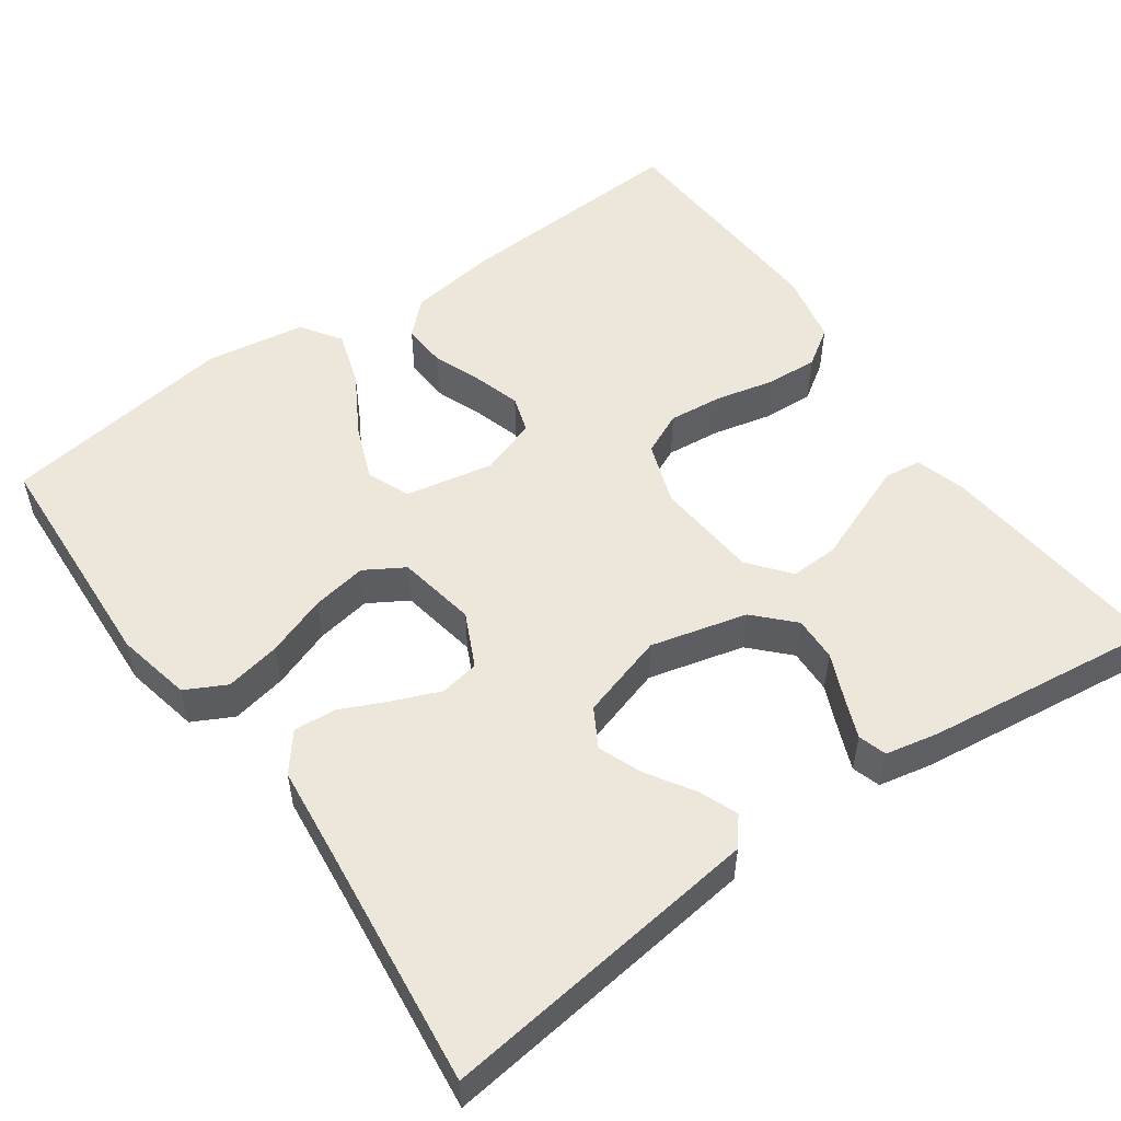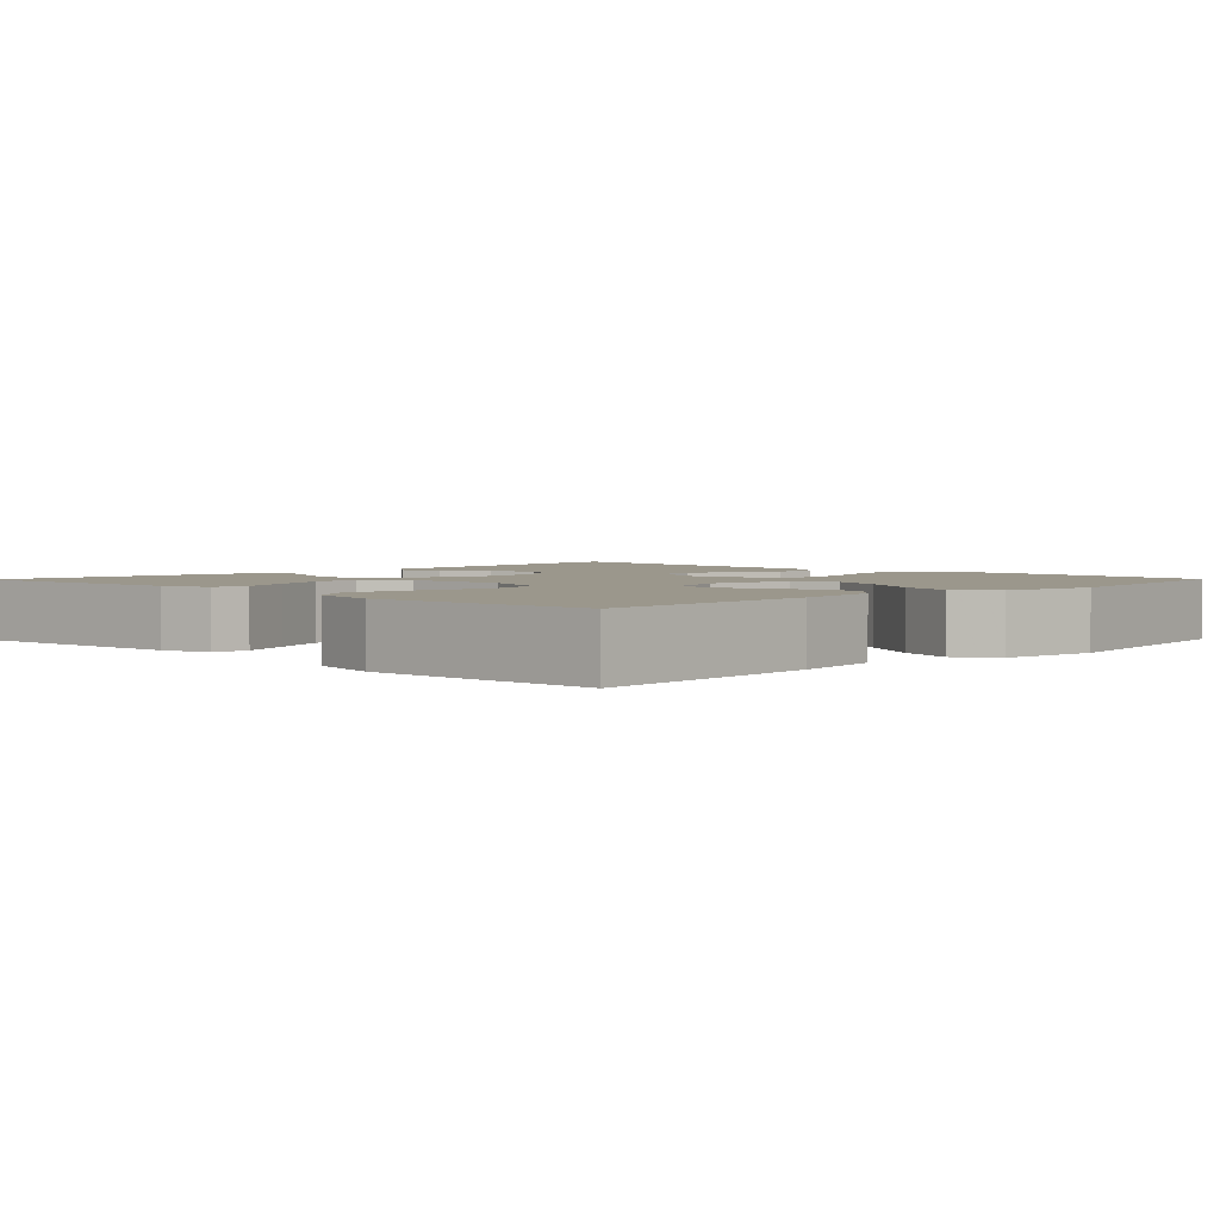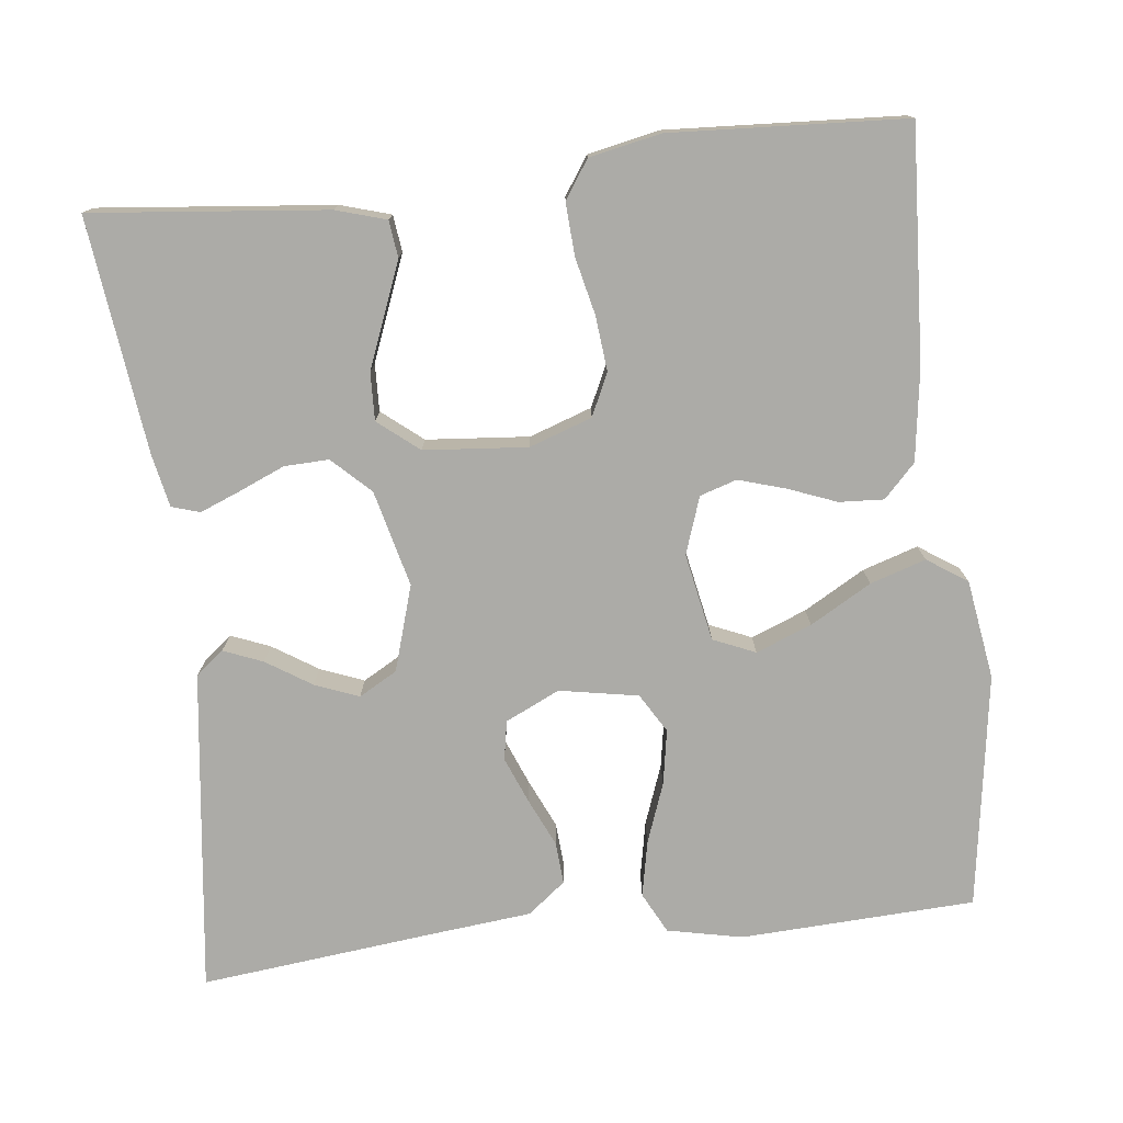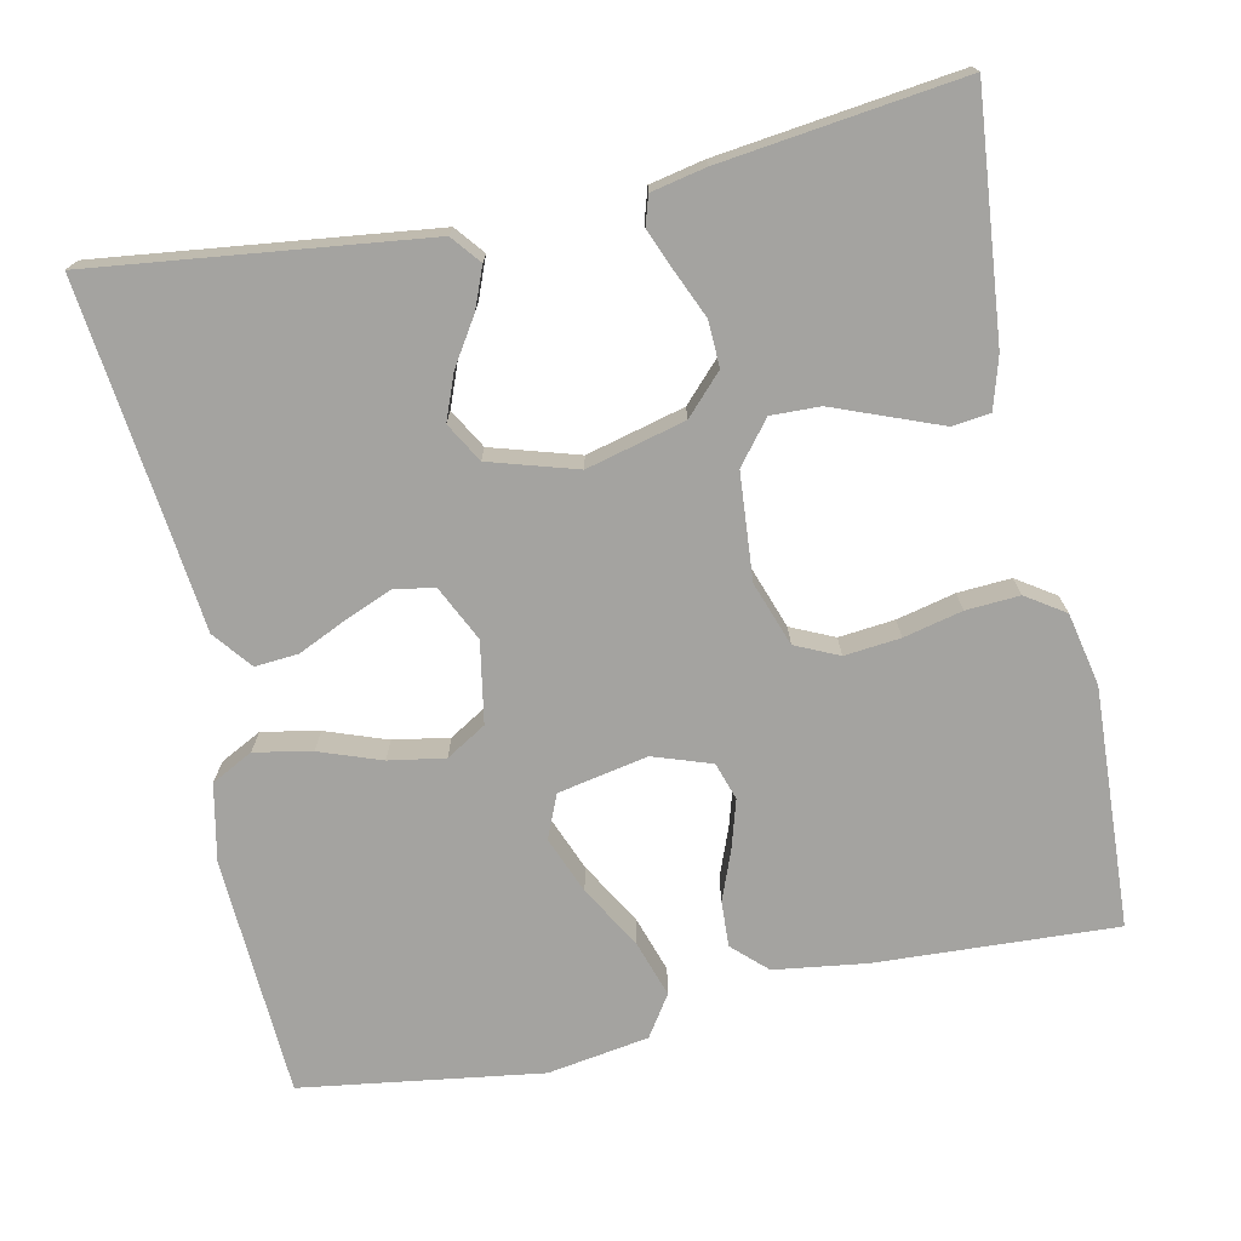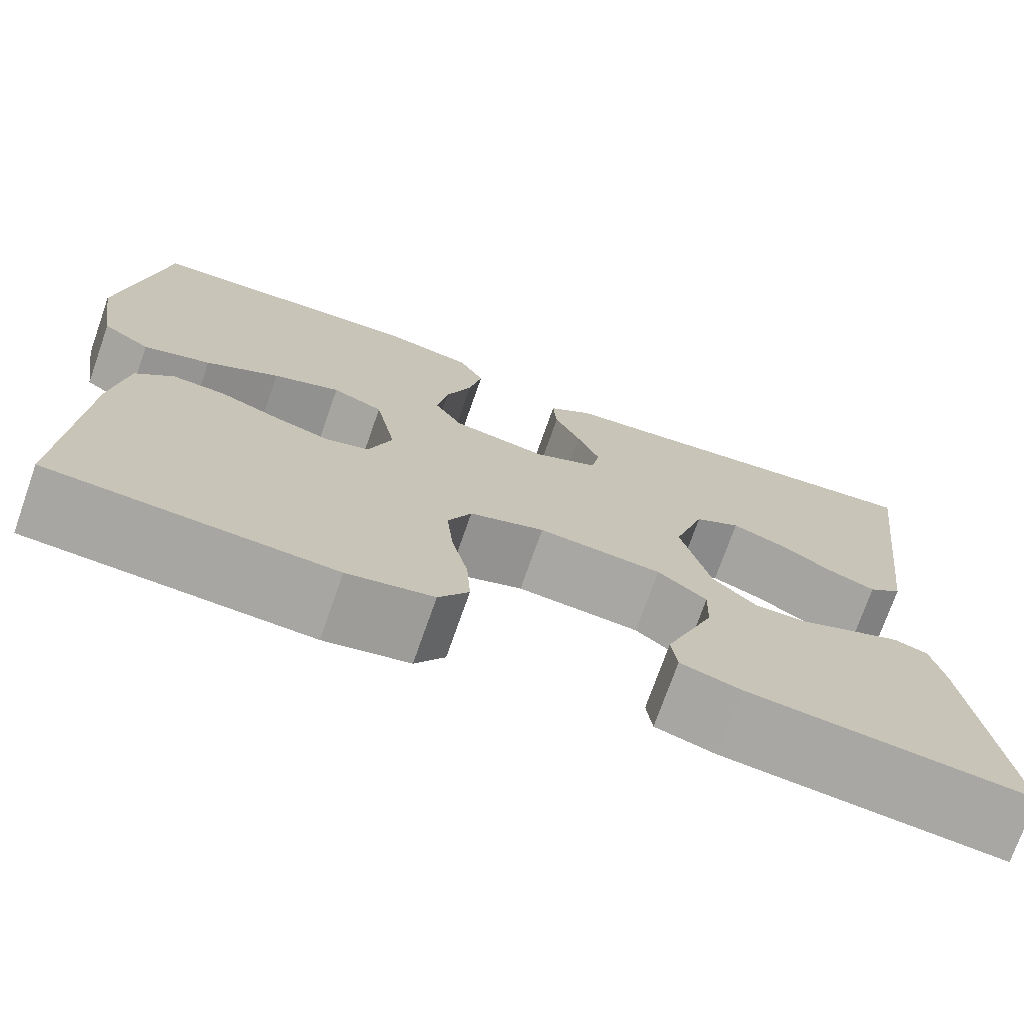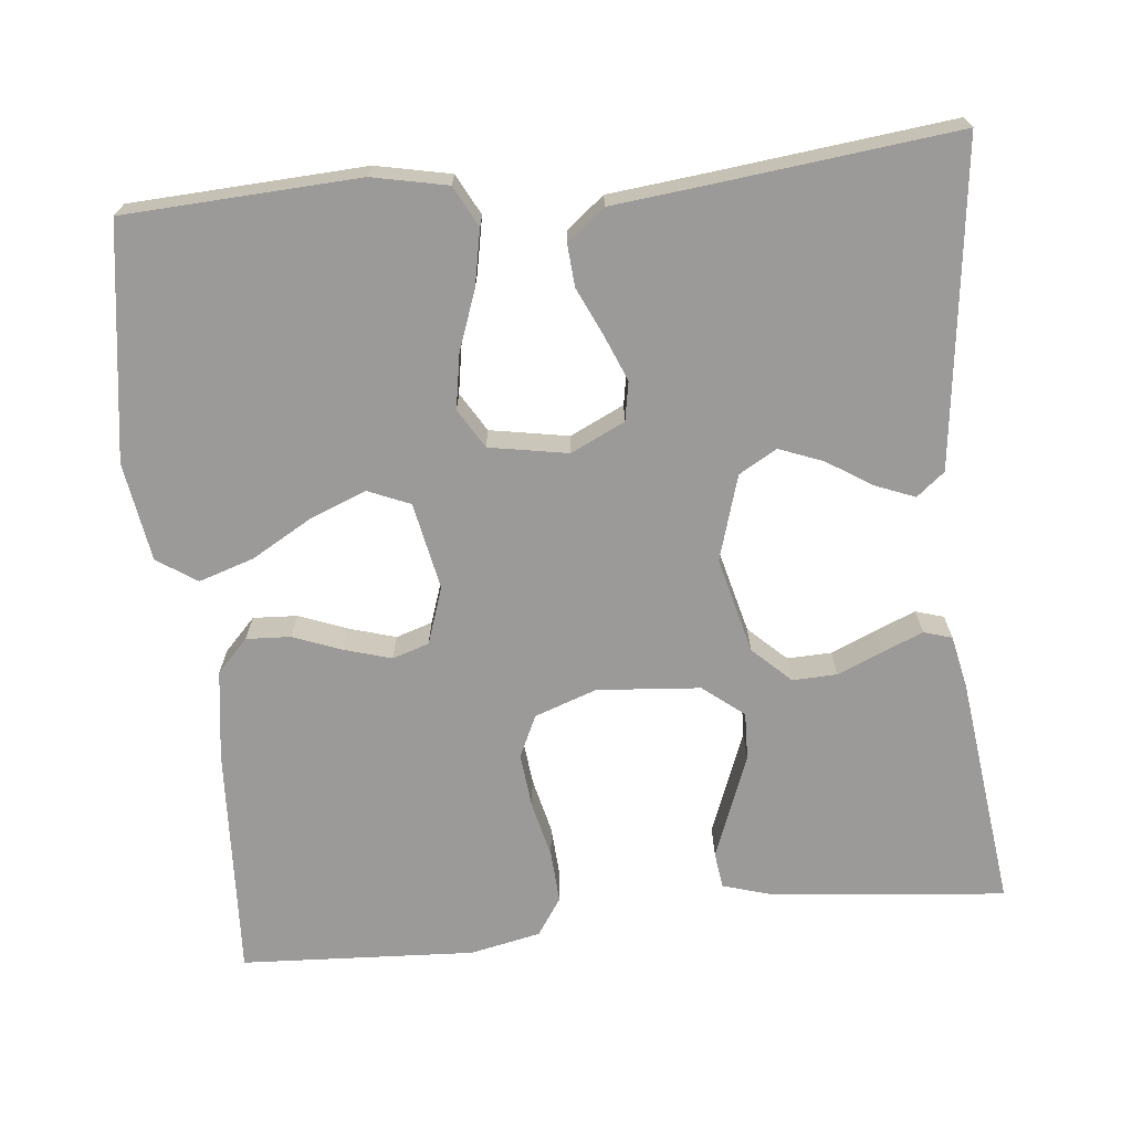
<metadata>
{"format":"obj","ext":"obj","renderer":"f3d","projection":"perspective","resolution":1024,"background":"white","views":[{"elev":53.0,"azim":54.7,"up":"+Y"},{"elev":2.8,"azim":-135.6,"up":"+Y"},{"elev":-76.2,"azim":-173.6,"up":"+Y"},{"elev":-73.0,"azim":102.1,"up":"+Y"},{"elev":-73.7,"azim":-19.4,"up":"+Z"},{"elev":-69.3,"azim":5.9,"up":"+Y"}]}
</metadata>
<code>
v 0.5 0.07 0.5
v 0.463 0.07 0.2
v 0.449 0.07 0.087
v 0.413 0.07 0.058
v 0.363 0.07 0.078
v 0.305 0.07 0.115
v 0.249 0.07 0.137
v 0.2 0.07 0.109
v 0.167 0.07 0
v 0.198 0.07 -0.123
v 0.246 0.07 -0.169
v 0.303 0.07 -0.167
v 0.361 0.07 -0.142
v 0.413 0.07 -0.121
v 0.449 0.07 -0.132
v 0.463 0.07 -0.2
v 0.5 0.07 -0.5
v 0.2 0.07 -0.47
v 0.136 0.07 -0.451
v 0.13 0.07 -0.404
v 0.155 0.07 -0.34
v 0.182 0.07 -0.271
v 0.184 0.07 -0.21
v 0.132 0.07 -0.168
v 0 0.07 -0.157
v -0.08 0.07 -0.185
v -0.105 0.07 -0.239
v -0.098 0.07 -0.309
v -0.081 0.07 -0.382
v -0.077 0.07 -0.449
v -0.109 0.07 -0.497
v -0.2 0.07 -0.516
v -0.5 0.07 -0.5
v -0.484 0.07 -0.2
v -0.468 0.07 -0.085
v -0.428 0.07 -0.043
v -0.371 0.07 -0.046
v -0.309 0.07 -0.07
v -0.249 0.07 -0.088
v -0.202 0.07 -0.073
v -0.177 0.07 0
v -0.199 0.07 0.112
v -0.253 0.07 0.135
v -0.324 0.07 0.107
v -0.402 0.07 0.062
v -0.473 0.07 0.039
v -0.524 0.07 0.073
v -0.544 0.07 0.2
v -0.5 0.07 0.5
v -0.2 0.07 0.515
v -0.104 0.07 0.495
v -0.077 0.07 0.443
v -0.091 0.07 0.372
v -0.119 0.07 0.295
v -0.131 0.07 0.225
v -0.101 0.07 0.175
v 0 0.07 0.157
v 0.069 0.07 0.19
v 0.078 0.07 0.24
v 0.054 0.07 0.299
v 0.026 0.07 0.36
v 0.022 0.07 0.414
v 0.07 0.07 0.452
v 0.2 0.07 0.466
v 0.5 0 0.5
v 0.463 0 0.2
v 0.449 0 0.087
v 0.413 0 0.058
v 0.363 0 0.078
v 0.305 0 0.115
v 0.249 0 0.137
v 0.2 0 0.109
v 0.167 0 0
v 0.198 0 -0.123
v 0.246 0 -0.169
v 0.303 0 -0.167
v 0.361 0 -0.142
v 0.413 0 -0.121
v 0.449 0 -0.132
v 0.463 0 -0.2
v 0.5 0 -0.5
v 0.2 0 -0.47
v 0.136 0 -0.451
v 0.13 0 -0.404
v 0.155 0 -0.34
v 0.182 0 -0.271
v 0.184 0 -0.21
v 0.132 0 -0.168
v 0 0 -0.157
v -0.08 0 -0.185
v -0.105 0 -0.239
v -0.098 0 -0.309
v -0.081 0 -0.382
v -0.077 0 -0.449
v -0.109 0 -0.497
v -0.2 0 -0.516
v -0.5 0 -0.5
v -0.484 0 -0.2
v -0.468 0 -0.085
v -0.428 0 -0.043
v -0.371 0 -0.046
v -0.309 0 -0.07
v -0.249 0 -0.088
v -0.202 0 -0.073
v -0.177 0 0
v -0.199 0 0.112
v -0.253 0 0.135
v -0.324 0 0.107
v -0.402 0 0.062
v -0.473 0 0.039
v -0.524 0 0.073
v -0.544 0 0.2
v -0.5 0 0.5
v -0.2 0 0.515
v -0.104 0 0.495
v -0.077 0 0.443
v -0.091 0 0.372
v -0.119 0 0.295
v -0.131 0 0.225
v -0.101 0 0.175
v 0 0 0.157
v 0.069 0 0.19
v 0.078 0 0.24
v 0.054 0 0.299
v 0.026 0 0.36
v 0.022 0 0.414
v 0.07 0 0.452
v 0.2 0 0.466
f 61 62 63 64
f 60 61 64 1
f 59 60 1 2
f 58 59 2 3
f 51 52 53 54
f 51 54 55
f 50 51 55
f 49 50 55
f 48 49 55 56
f 44 45 46 47
f 43 44 47 48
f 35 36 37 38
f 35 38 39
f 34 35 39
f 33 34 39 40
f 31 32 33 40
f 28 29 30 31
f 27 28 31 40
f 19 20 21 22
f 17 18 19 22
f 17 22 23
f 16 17 23
f 12 13 14 15
f 12 15 16 23
f 3 4 5 6
f 3 6 7
f 58 3 7
f 57 58 7 8
f 43 48 56 57
f 42 43 57 8
f 41 42 8 9
f 26 27 40 41
f 25 26 41 9
f 24 25 9 10
f 23 24 10 11
f 11 12 23
f 128 127 126 125
f 65 128 125 124
f 66 65 124 123
f 67 66 123 122
f 118 117 116 115
f 119 118 115
f 119 115 114
f 119 114 113
f 120 119 113 112
f 111 110 109 108
f 112 111 108 107
f 102 101 100 99
f 103 102 99
f 103 99 98
f 104 103 98 97
f 104 97 96 95
f 95 94 93 92
f 104 95 92 91
f 86 85 84 83
f 86 83 82 81
f 87 86 81
f 87 81 80
f 79 78 77 76
f 87 80 79 76
f 70 69 68 67
f 71 70 67
f 71 67 122
f 72 71 122 121
f 121 120 112 107
f 72 121 107 106
f 73 72 106 105
f 105 104 91 90
f 73 105 90 89
f 74 73 89 88
f 75 74 88 87
f 87 76 75
f 1 65 66 2
f 2 66 67 3
f 3 67 68 4
f 4 68 69 5
f 5 69 70 6
f 6 70 71 7
f 7 71 72 8
f 8 72 73 9
f 9 73 74 10
f 10 74 75 11
f 11 75 76 12
f 12 76 77 13
f 13 77 78 14
f 14 78 79 15
f 15 79 80 16
f 16 80 81 17
f 17 81 82 18
f 18 82 83 19
f 19 83 84 20
f 20 84 85 21
f 21 85 86 22
f 22 86 87 23
f 23 87 88 24
f 24 88 89 25
f 25 89 90 26
f 26 90 91 27
f 27 91 92 28
f 28 92 93 29
f 29 93 94 30
f 30 94 95 31
f 31 95 96 32
f 32 96 97 33
f 33 97 98 34
f 34 98 99 35
f 35 99 100 36
f 36 100 101 37
f 37 101 102 38
f 38 102 103 39
f 39 103 104 40
f 40 104 105 41
f 41 105 106 42
f 42 106 107 43
f 43 107 108 44
f 44 108 109 45
f 45 109 110 46
f 46 110 111 47
f 47 111 112 48
f 48 112 113 49
f 49 113 114 50
f 50 114 115 51
f 51 115 116 52
f 52 116 117 53
f 53 117 118 54
f 54 118 119 55
f 55 119 120 56
f 56 120 121 57
f 57 121 122 58
f 58 122 123 59
f 59 123 124 60
f 60 124 125 61
f 61 125 126 62
f 62 126 127 63
f 63 127 128 64
f 64 128 65 1

</code>
